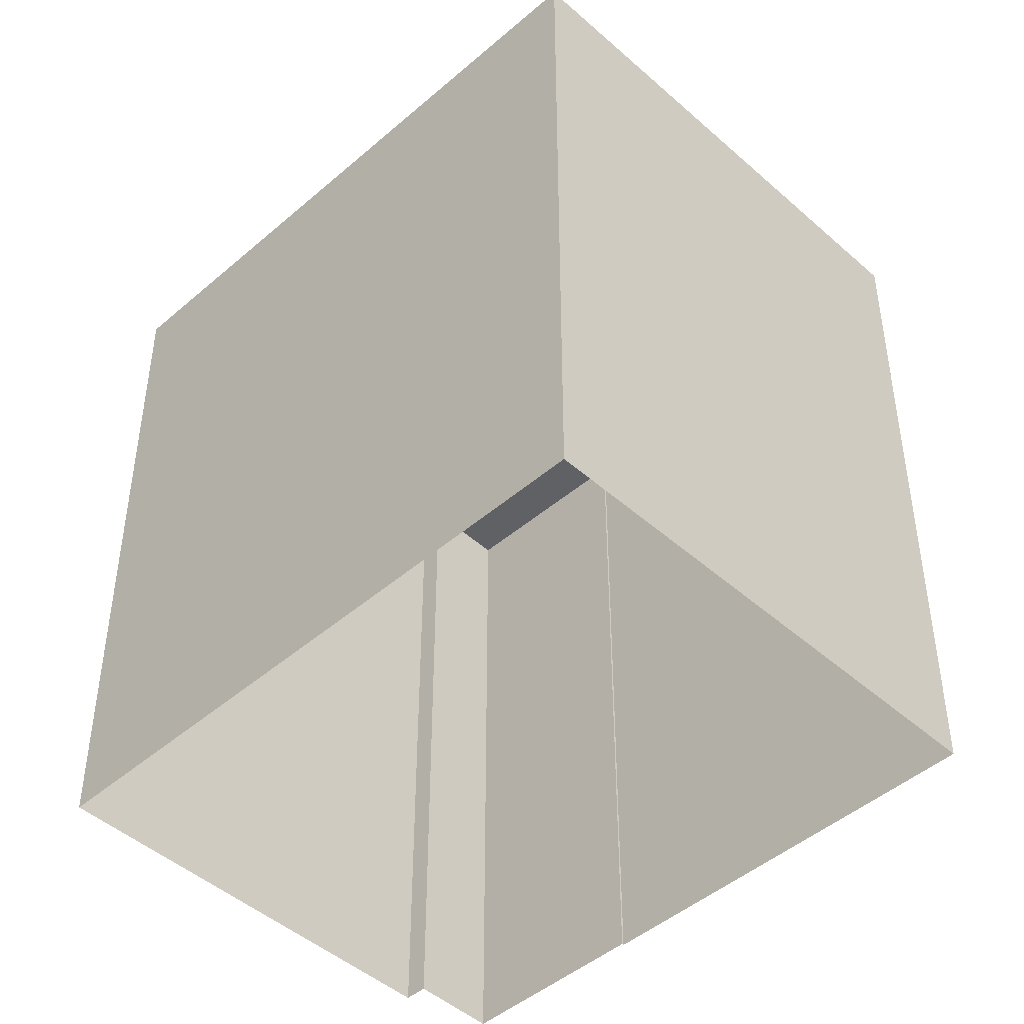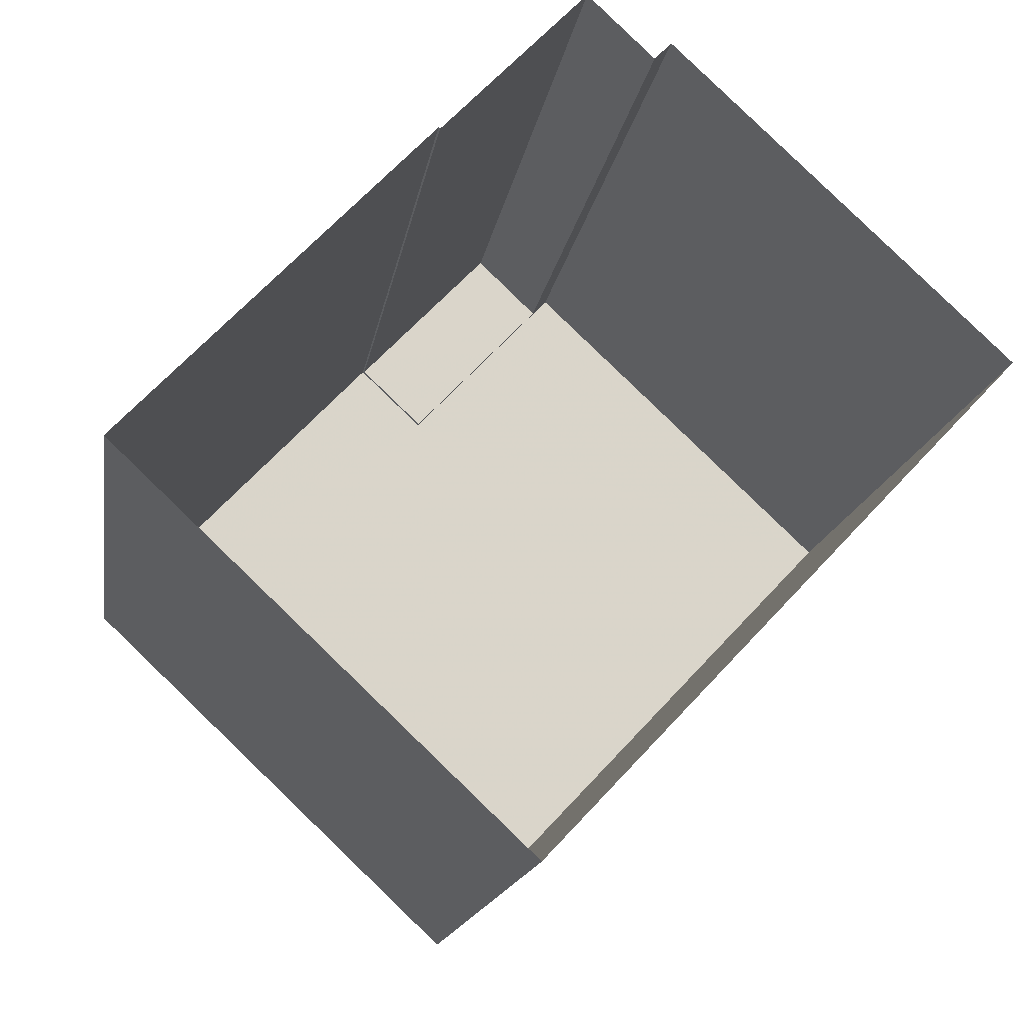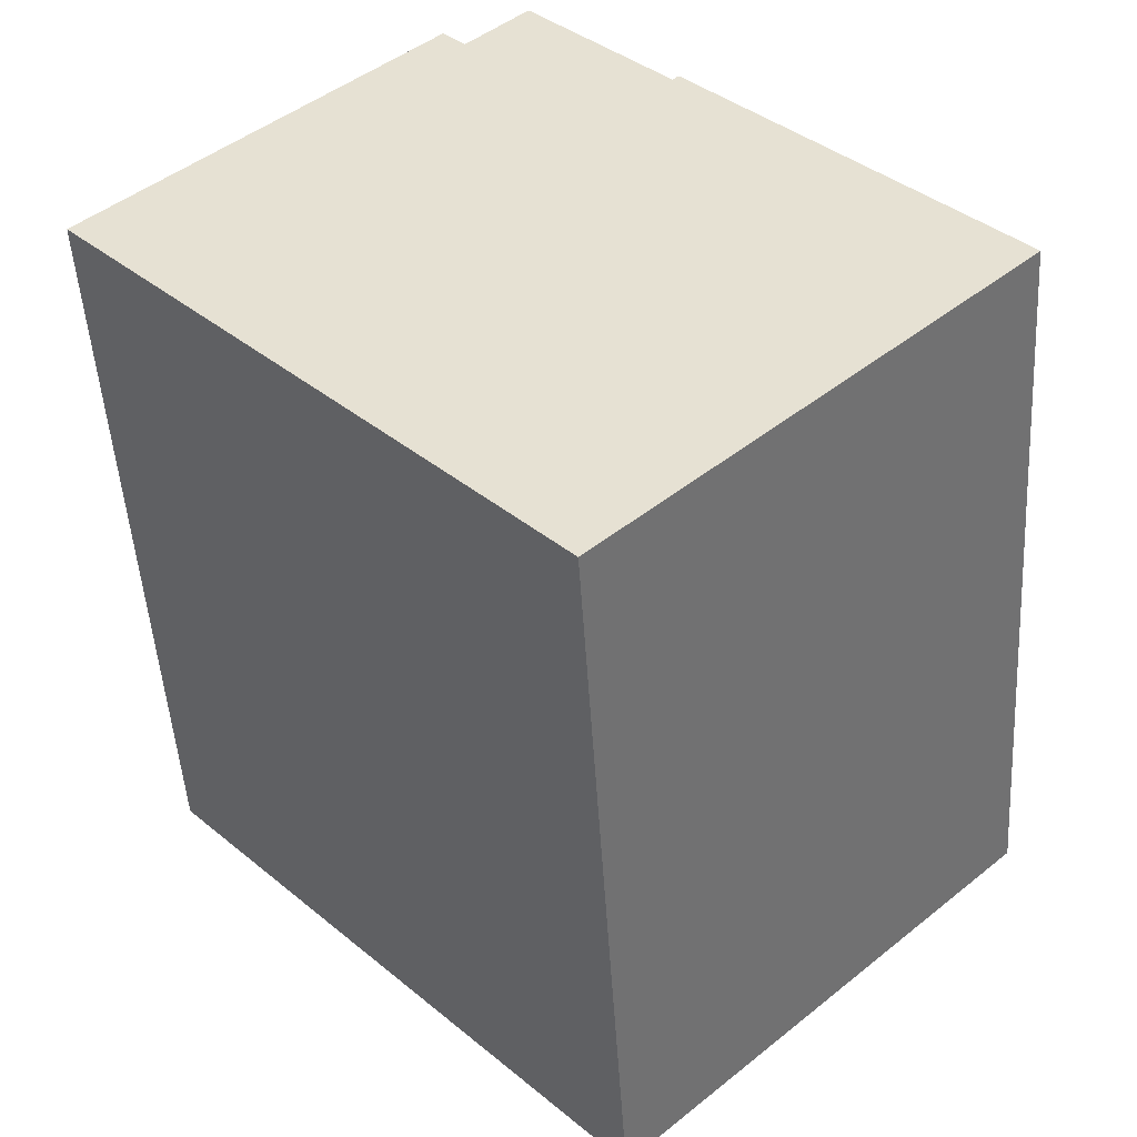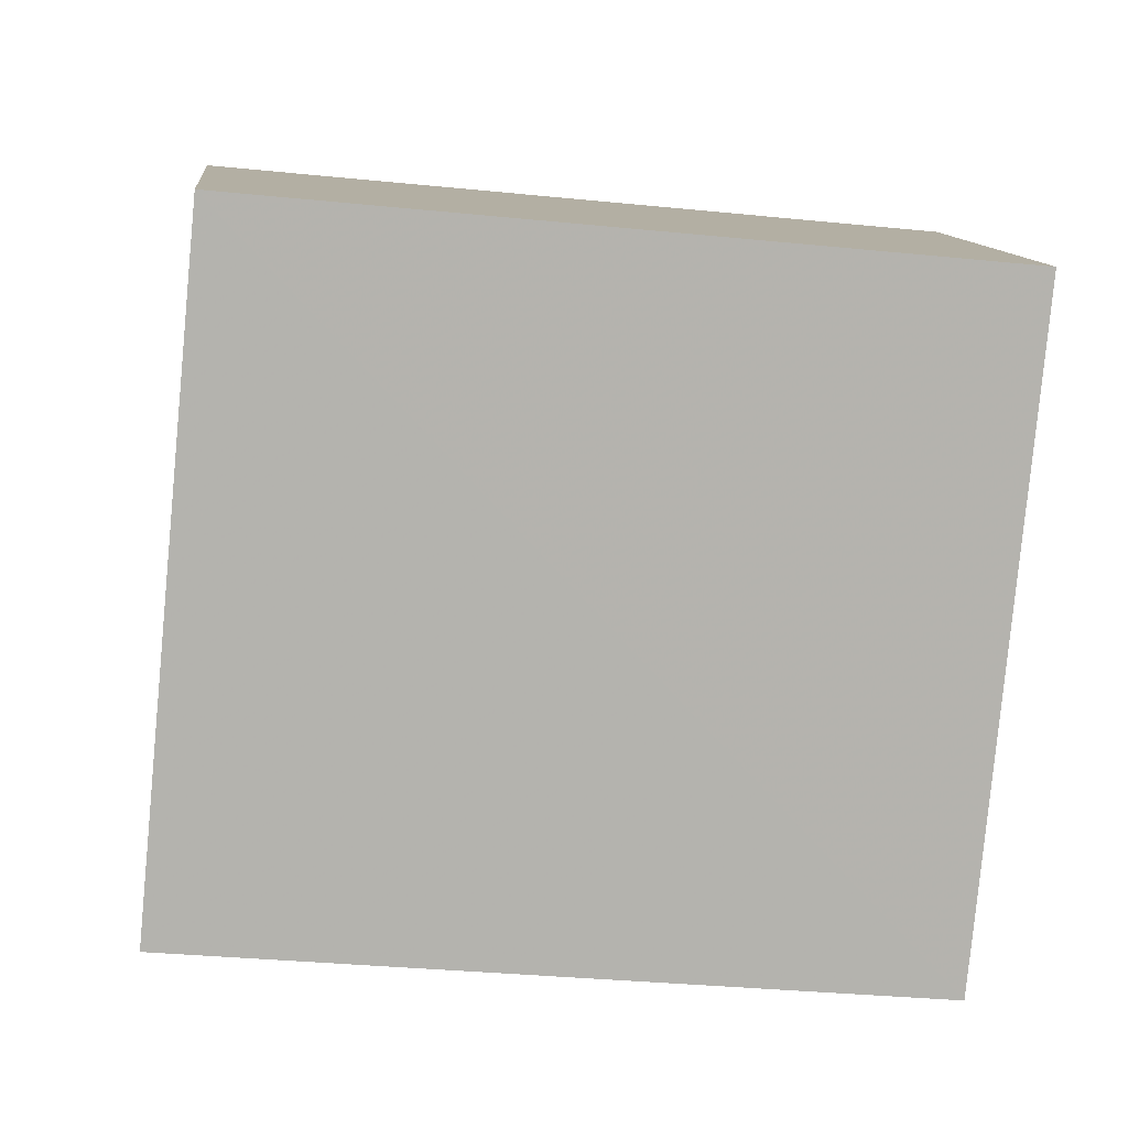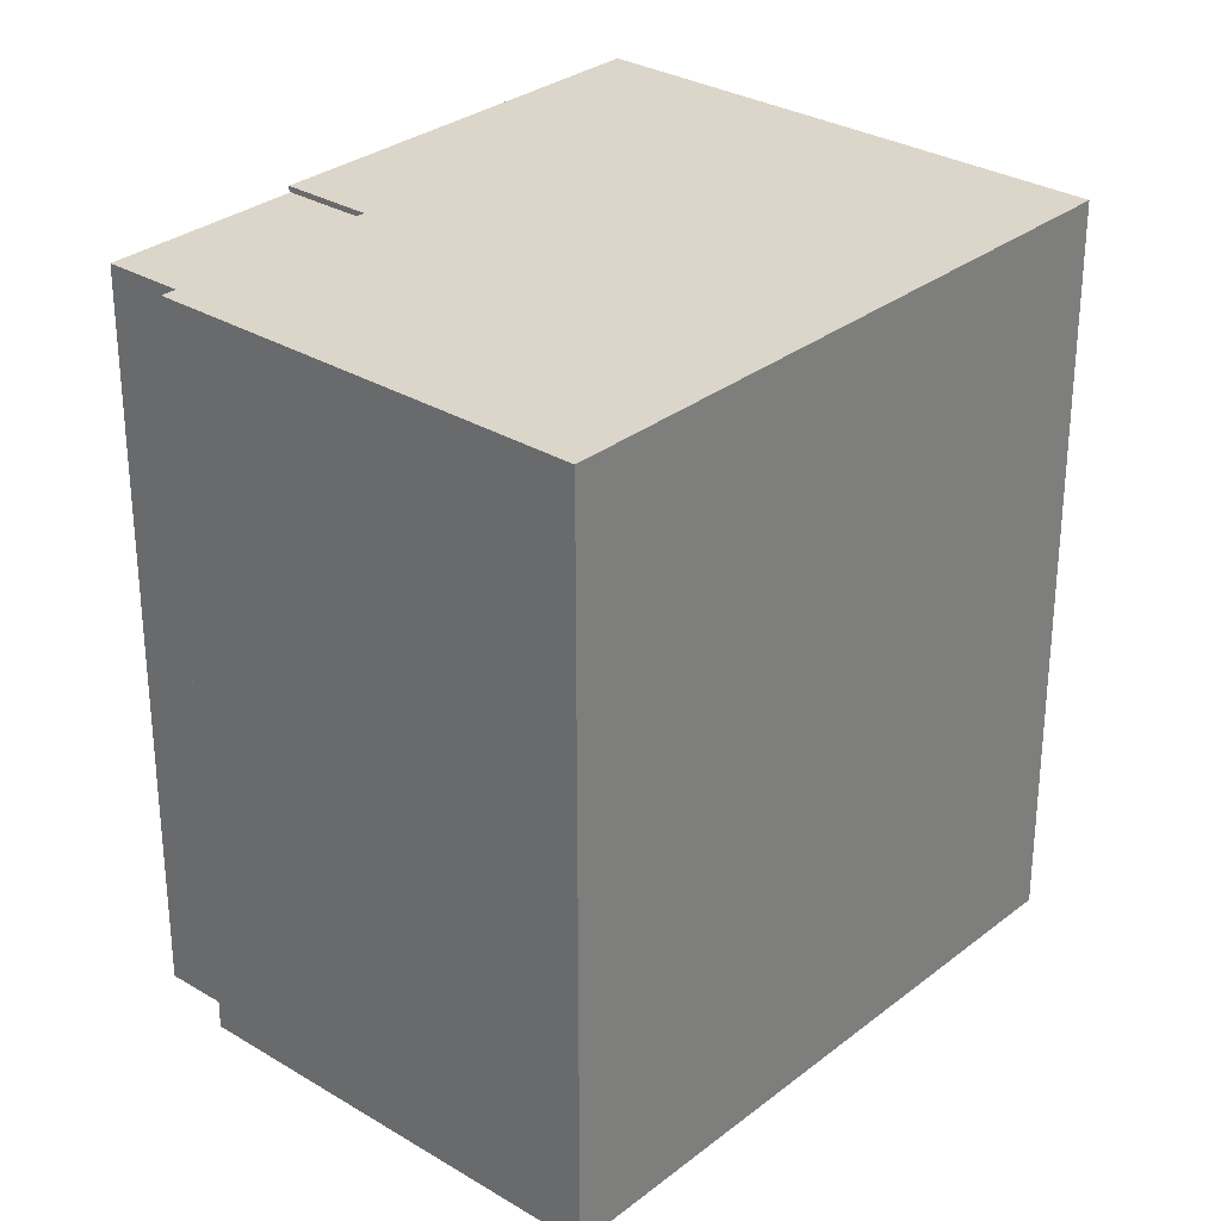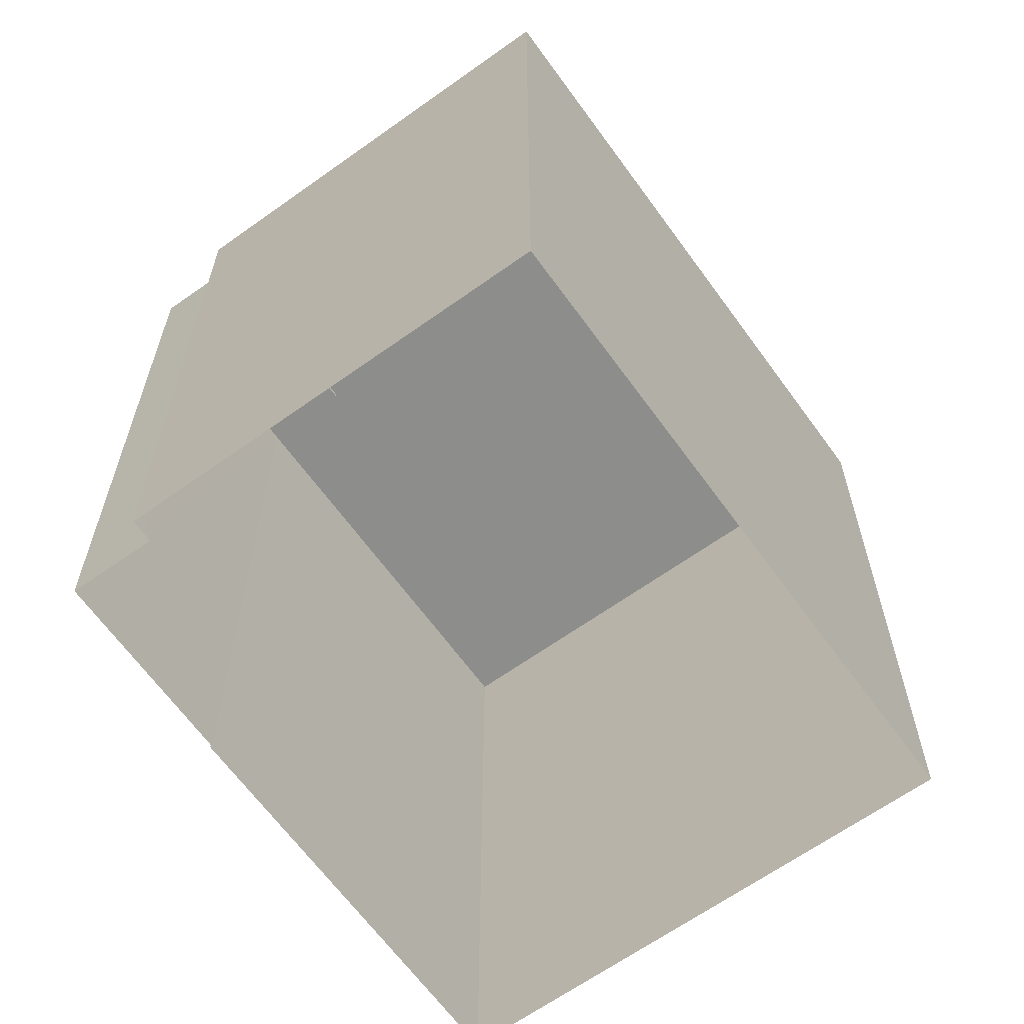
<metadata>
{"format":"obj","ext":"obj","renderer":"f3d","projection":"perspective","resolution":1024,"background":"white","views":[{"elev":-46.3,"azim":-2.0,"up":"+Z"},{"elev":-15.2,"azim":171.3,"up":"+Y"},{"elev":-49.3,"azim":3.6,"up":"+Y"},{"elev":-33.0,"azim":-97.9,"up":"+Y"},{"elev":30.1,"azim":-95.3,"up":"+Z"},{"elev":-64.4,"azim":-100.9,"up":"+Z"}]}
</metadata>
<code>
v -8839 -3.652e+04 9.336
v -8838 -3.651e+04 9.336
v -8836 -3.652e+04 9.334
v -8839 -3.652e+04 9.336
v -8844 -3.652e+04 9.338
v -8836 -3.652e+04 9.334
v -8832 -3.652e+04 9.33
v -8838 -3.653e+04 9.332
v -8836 -3.652e+04 19.35
v -8838 -3.651e+04 19.35
v -8839 -3.652e+04 19.35
v -8837 -3.652e+04 19.35
v -8832 -3.652e+04 19.42
v -8836 -3.652e+04 19.42
v -8837 -3.652e+04 19.42
v -8838 -3.653e+04 19.42
v -8844 -3.652e+04 19.43
v -8839 -3.652e+04 19.42
f 1 2 3
f 4 1 5
f 6 7 3
f 3 8 5
f 7 8 3
f 3 5 1
f 9 10 11
f 12 9 11
f 13 14 15
f 13 15 16
f 15 17 16
f 15 18 17
f 9 2 10
f 9 3 2
f 1 10 2
f 1 11 10
f 12 15 9
f 3 9 6
f 6 9 14
f 9 15 14
f 6 13 7
f 6 14 13
f 13 8 7
f 13 16 8
f 16 5 8
f 16 17 5
f 18 4 5
f 17 18 5
f 15 11 18
f 18 11 4
f 15 12 11
f 4 11 1

</code>
